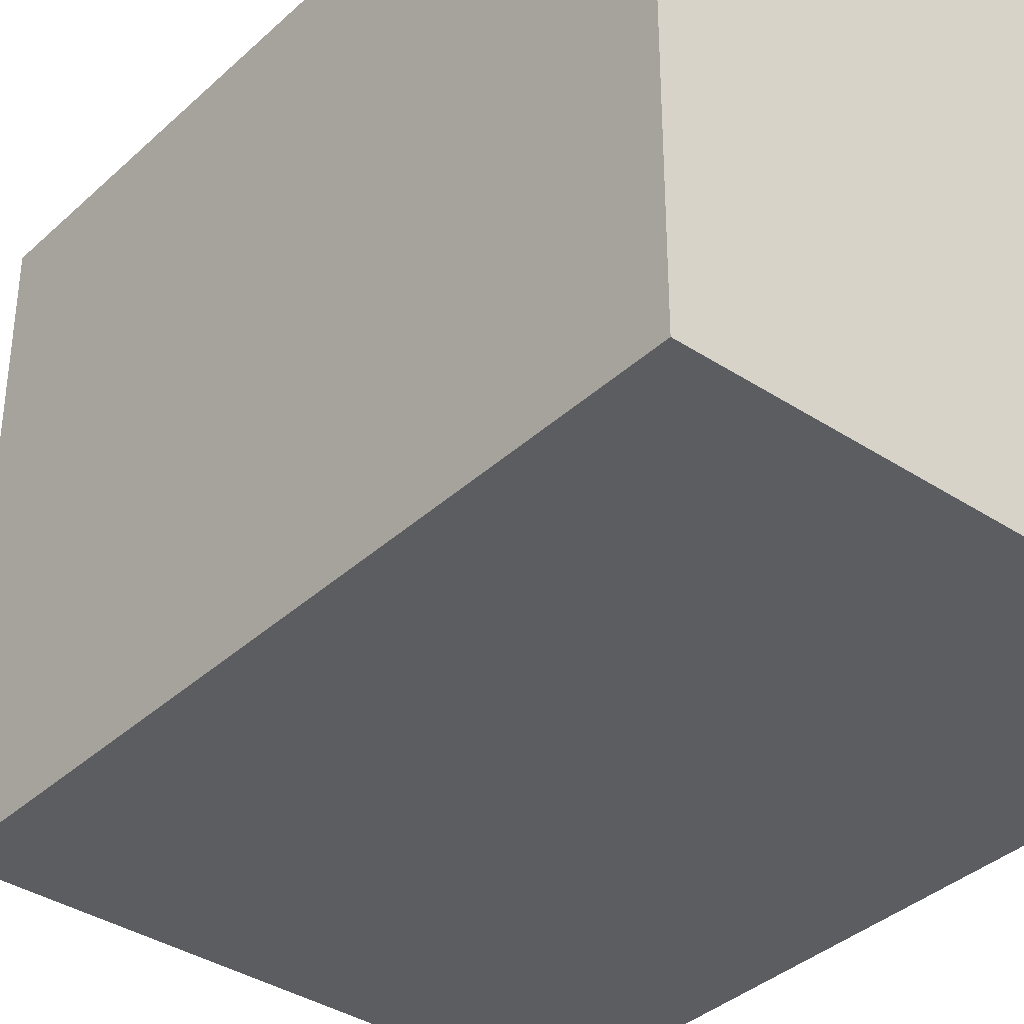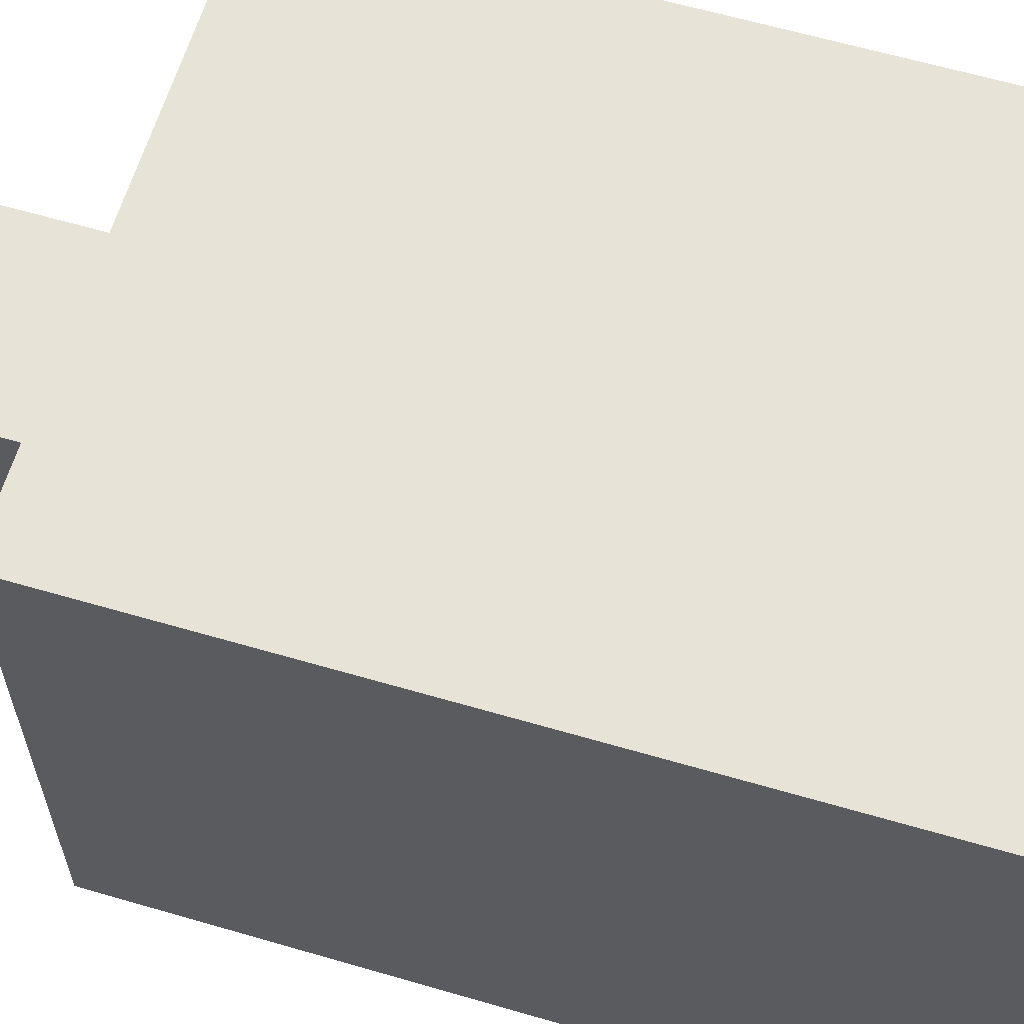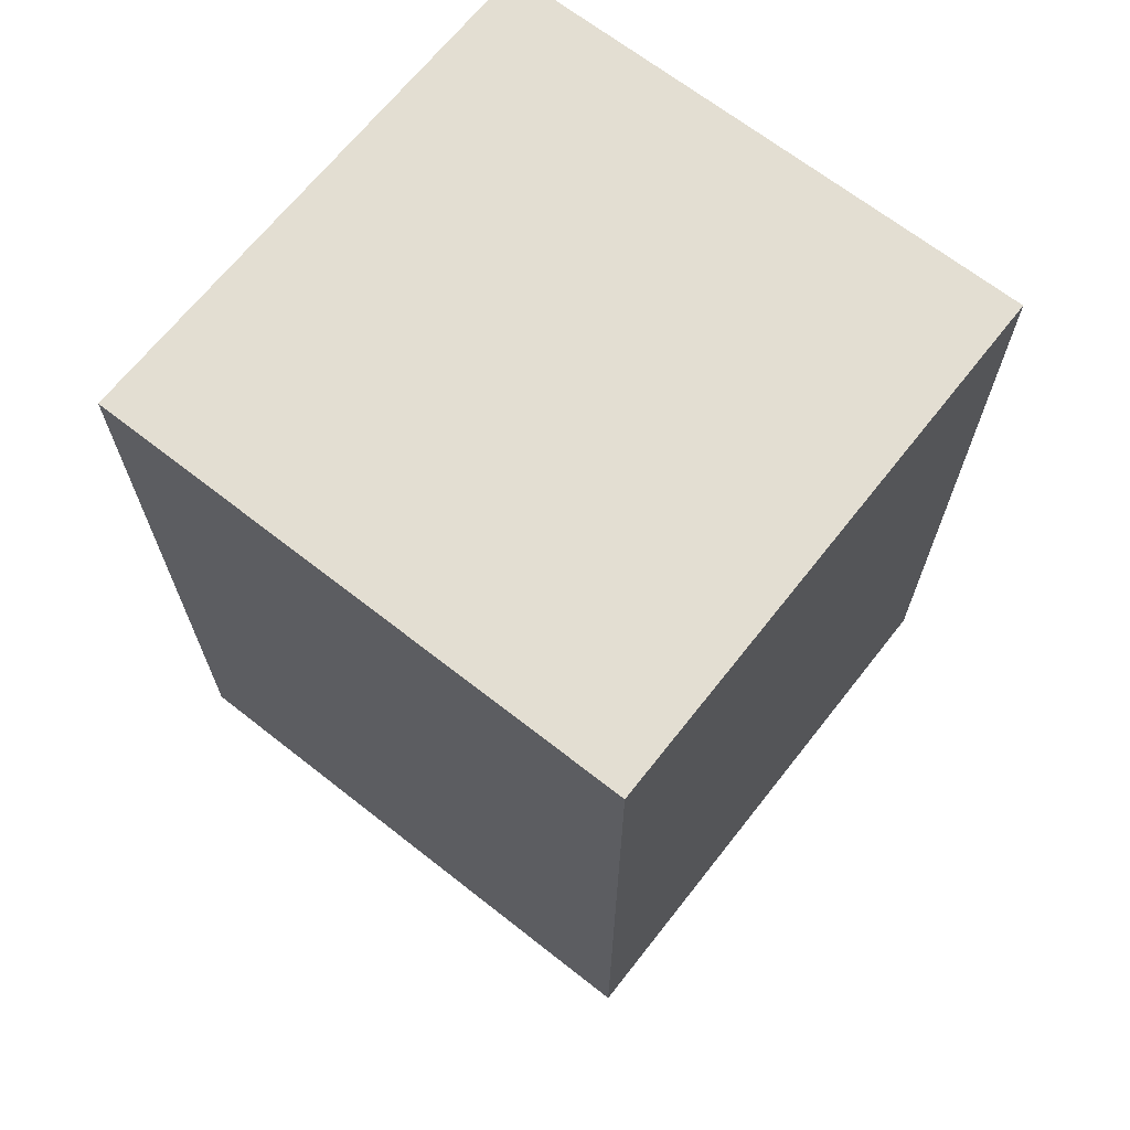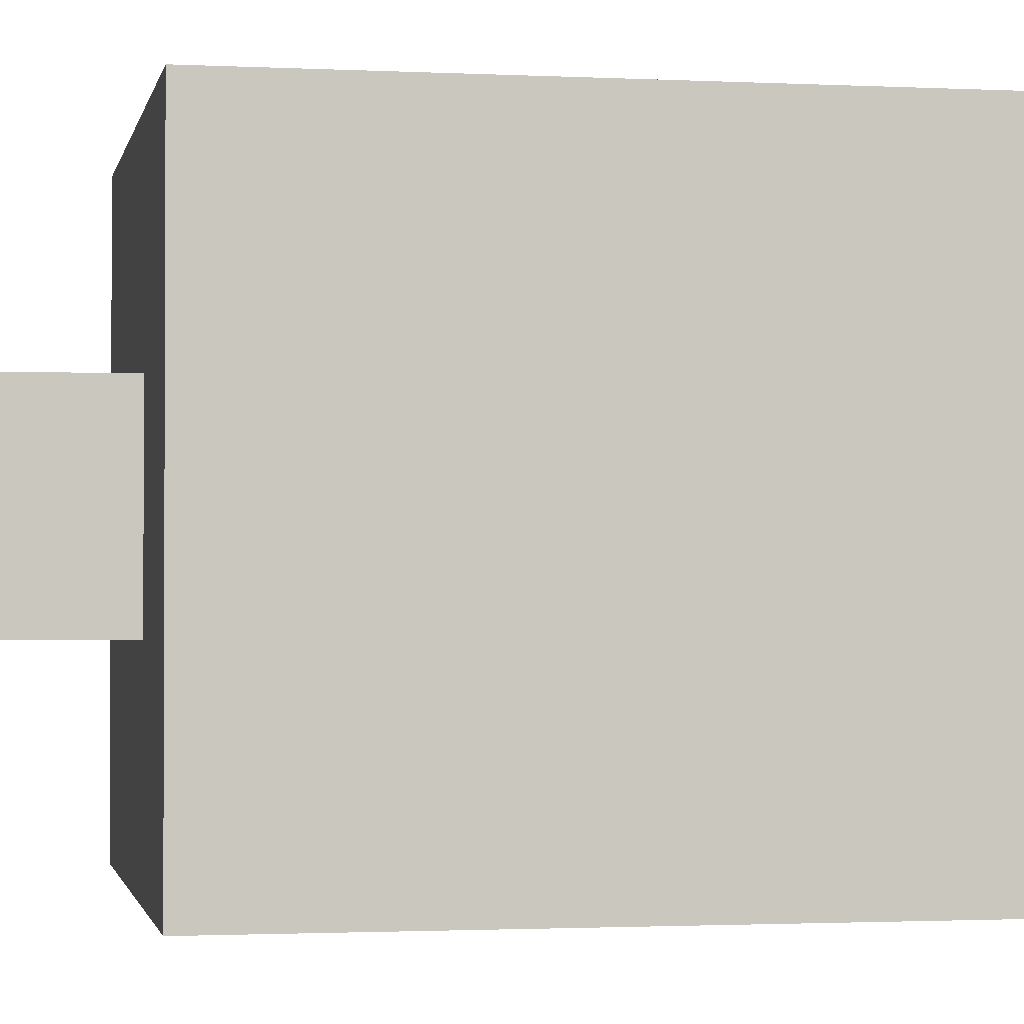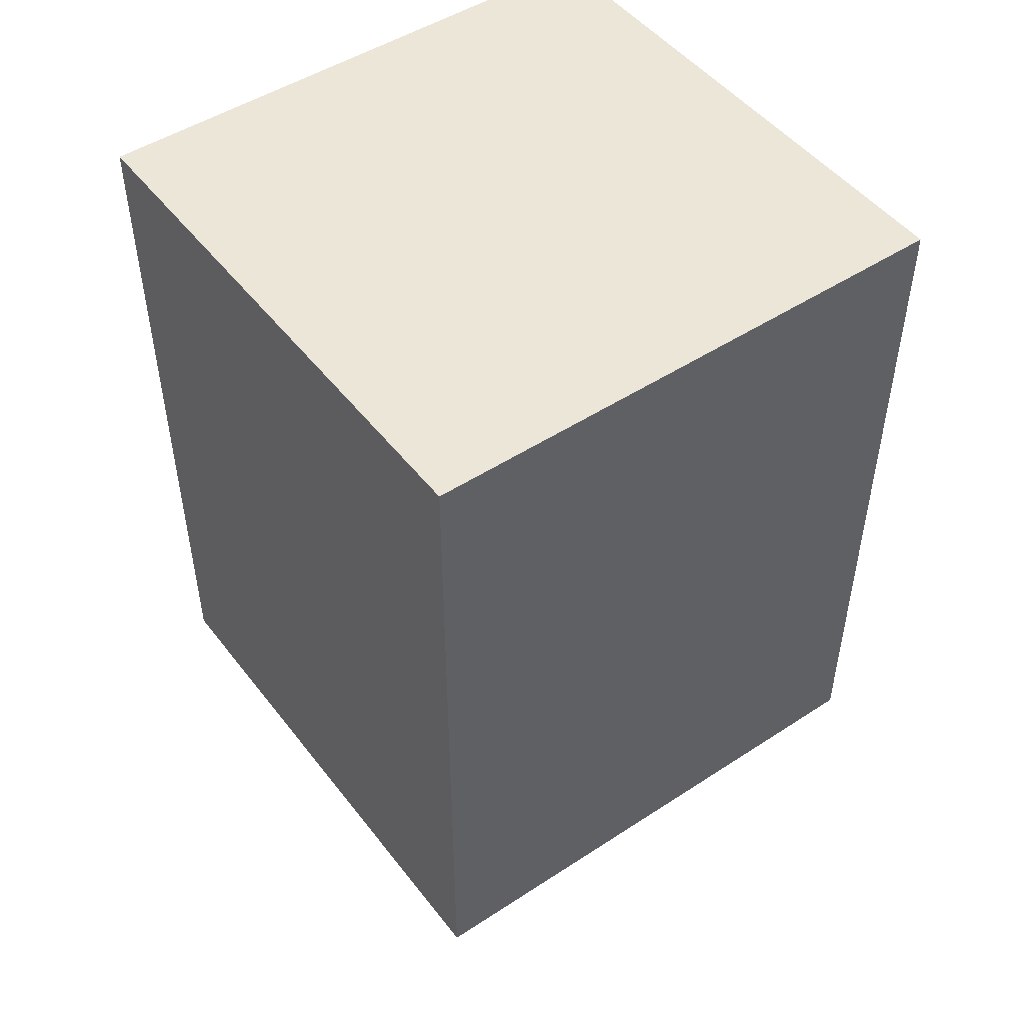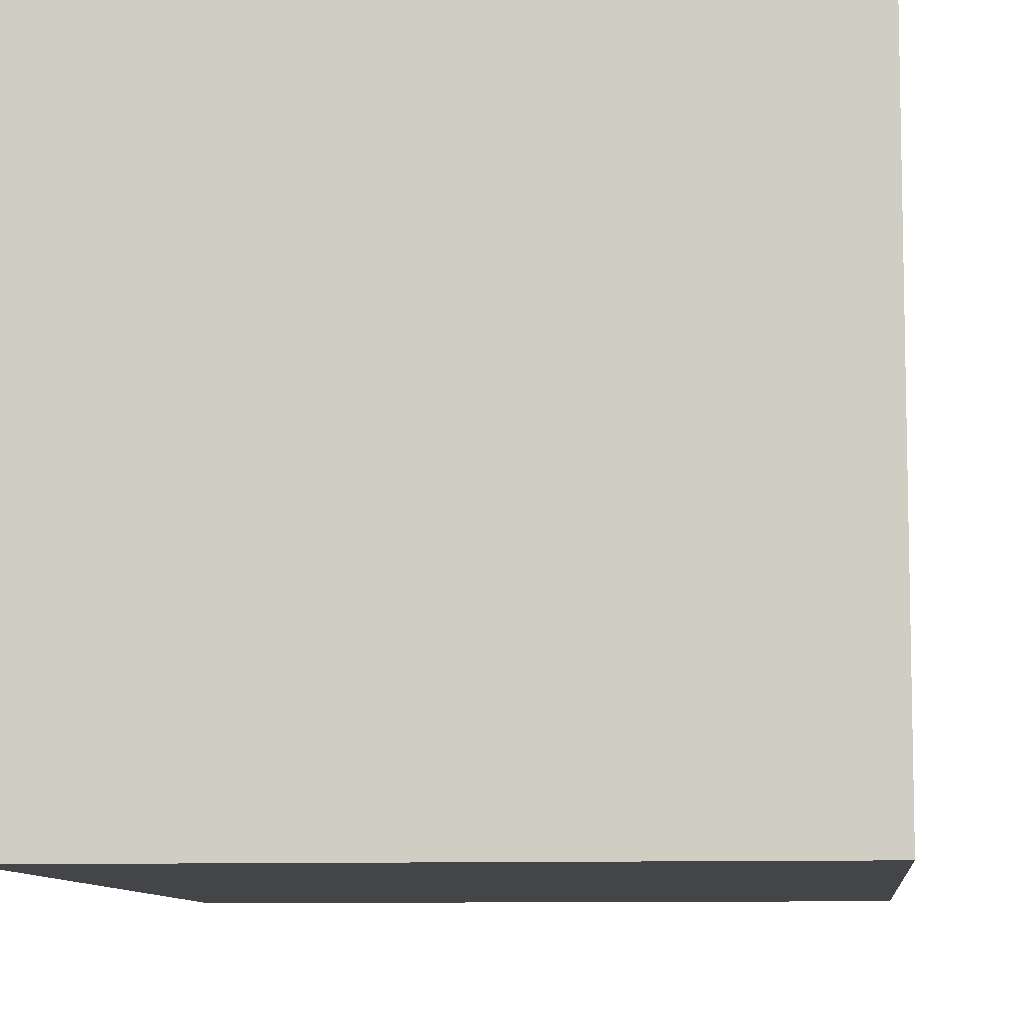
<metadata>
{"format":"obj","ext":"obj","renderer":"f3d","projection":"perspective","resolution":1024,"background":"white","views":[{"elev":-36.8,"azim":139.7,"up":"+Z"},{"elev":62.3,"azim":106.5,"up":"+Z"},{"elev":67.4,"azim":128.2,"up":"+Y"},{"elev":-1.5,"azim":79.3,"up":"+Z"},{"elev":48.8,"azim":54.0,"up":"+Y"},{"elev":-8.8,"azim":-174.4,"up":"+Z"}]}
</metadata>
<code>
o
v 0 2.1 0
v 0 2.1 -0.3
v 0 2.2 0
v 0 2.2 -0.3
v 0 2.3 0
v 0 2.3 -0.3
v 0 2.4 0
v 0 2.4 -0.3
v 0 2.5 0
v 0 2.5 -0.3
v 0.1 2 -0.1
v 0.1 2 -0.2
v 0.1 2.1 -0.1
v 0.1 2.1 -0.2
v 0.2 2 -0.1
v 0.2 2 -0.2
v 0.2 2.1 -0.1
v 0.2 2.1 -0.2
v 0.3 2.1 0
v 0.3 2.1 -0.3
v 0.3 2.2 0
v 0.3 2.2 -0.3
v 0.3 2.3 0
v 0.3 2.3 -0.3
v 0.3 2.4 0
v 0.3 2.4 -0.3
v 0.3 2.5 0
v 0.3 2.5 -0.3
v 0 2.1 0
v 0 2.2 0
v 0 2.3 0
v 0 2.4 0
v 0 2.5 0
v 0.3 2.1 0
v 0.3 2.2 0
v 0.3 2.3 0
v 0.3 2.4 0
v 0.3 2.5 0
v 0.1 2 -0.1
v 0.1 2.1 -0.1
v 0.2 2 -0.1
v 0.2 2.1 -0.1
v 0.1 2 -0.2
v 0.1 2.1 -0.2
v 0.2 2 -0.2
v 0.2 2.1 -0.2
v 0 2.1 -0.3
v 0 2.2 -0.3
v 0 2.3 -0.3
v 0 2.4 -0.3
v 0 2.5 -0.3
v 0.3 2.1 -0.3
v 0.3 2.2 -0.3
v 0.3 2.3 -0.3
v 0.3 2.4 -0.3
v 0.3 2.5 -0.3
v 0.1 2 -0.1
v 0.2 2 -0.1
v 0.1 2 -0.2
v 0.2 2 -0.2
v 0 2.1 0
v 0.3 2.1 0
v 0.1 2.1 -0.1
v 0.2 2.1 -0.1
v 0.1 2.1 -0.2
v 0.2 2.1 -0.2
v 0 2.1 -0.3
v 0.3 2.1 -0.3
v 0 2.5 0
v 0.3 2.5 0
v 0 2.5 -0.3
v 0.3 2.5 -0.3
f 3 2 1
f 4 2 3
f 5 4 3
f 6 4 5
f 7 6 5
f 8 6 7
f 9 8 7
f 10 8 9
f 13 12 11
f 14 12 13
f 15 16 17
f 17 16 18
f 19 20 21
f 21 20 22
f 21 22 23
f 23 22 24
f 23 24 25
f 25 24 26
f 25 26 27
f 27 26 28
f 34 30 29
f 35 31 30
f 35 30 34
f 36 32 31
f 36 31 35
f 37 33 32
f 37 32 36
f 38 33 37
f 41 40 39
f 42 40 41
f 43 44 45
f 45 44 46
f 47 48 52
f 48 49 53
f 52 48 53
f 49 50 54
f 53 49 54
f 50 51 55
f 54 50 55
f 55 51 56
f 59 58 57
f 60 58 59
f 63 62 61
f 64 62 63
f 65 63 61
f 66 62 64
f 67 65 61
f 67 66 65
f 68 62 66
f 68 66 67
f 69 70 71
f 71 70 72

</code>
